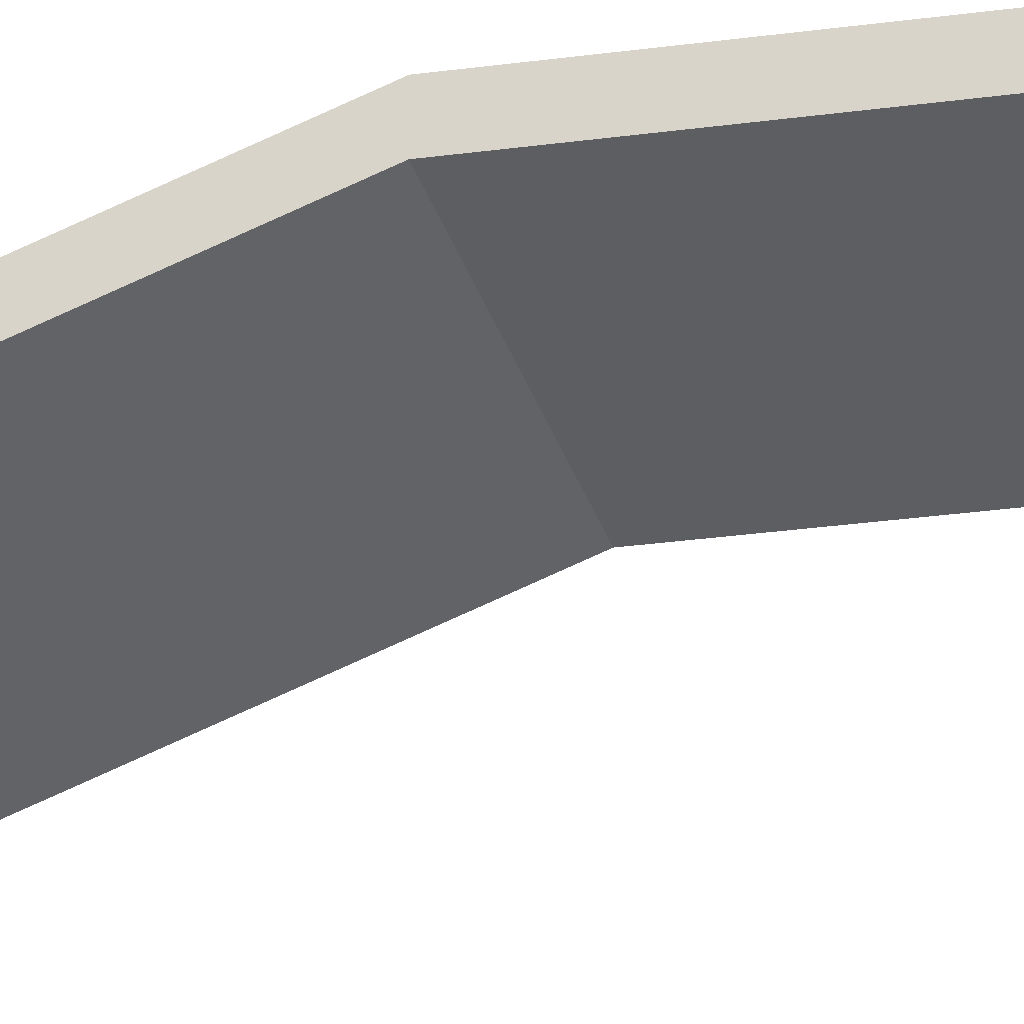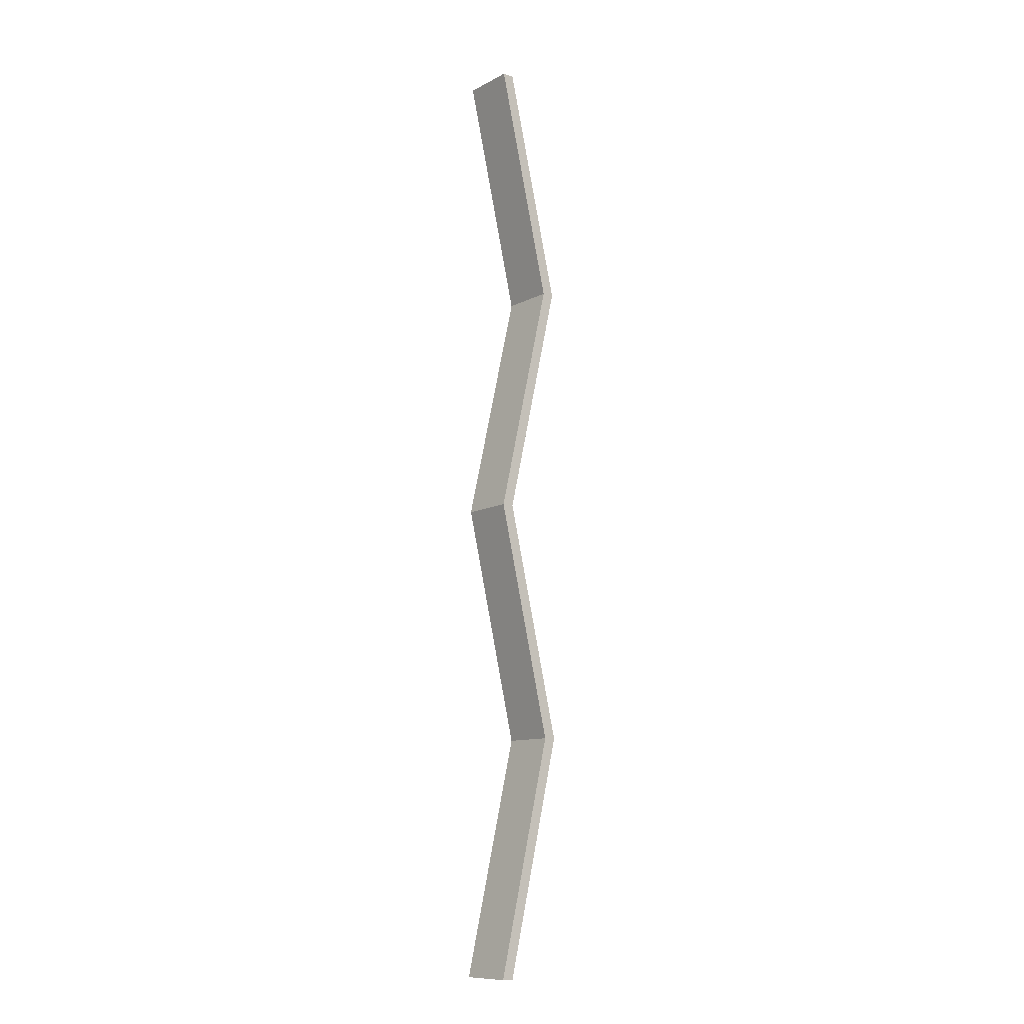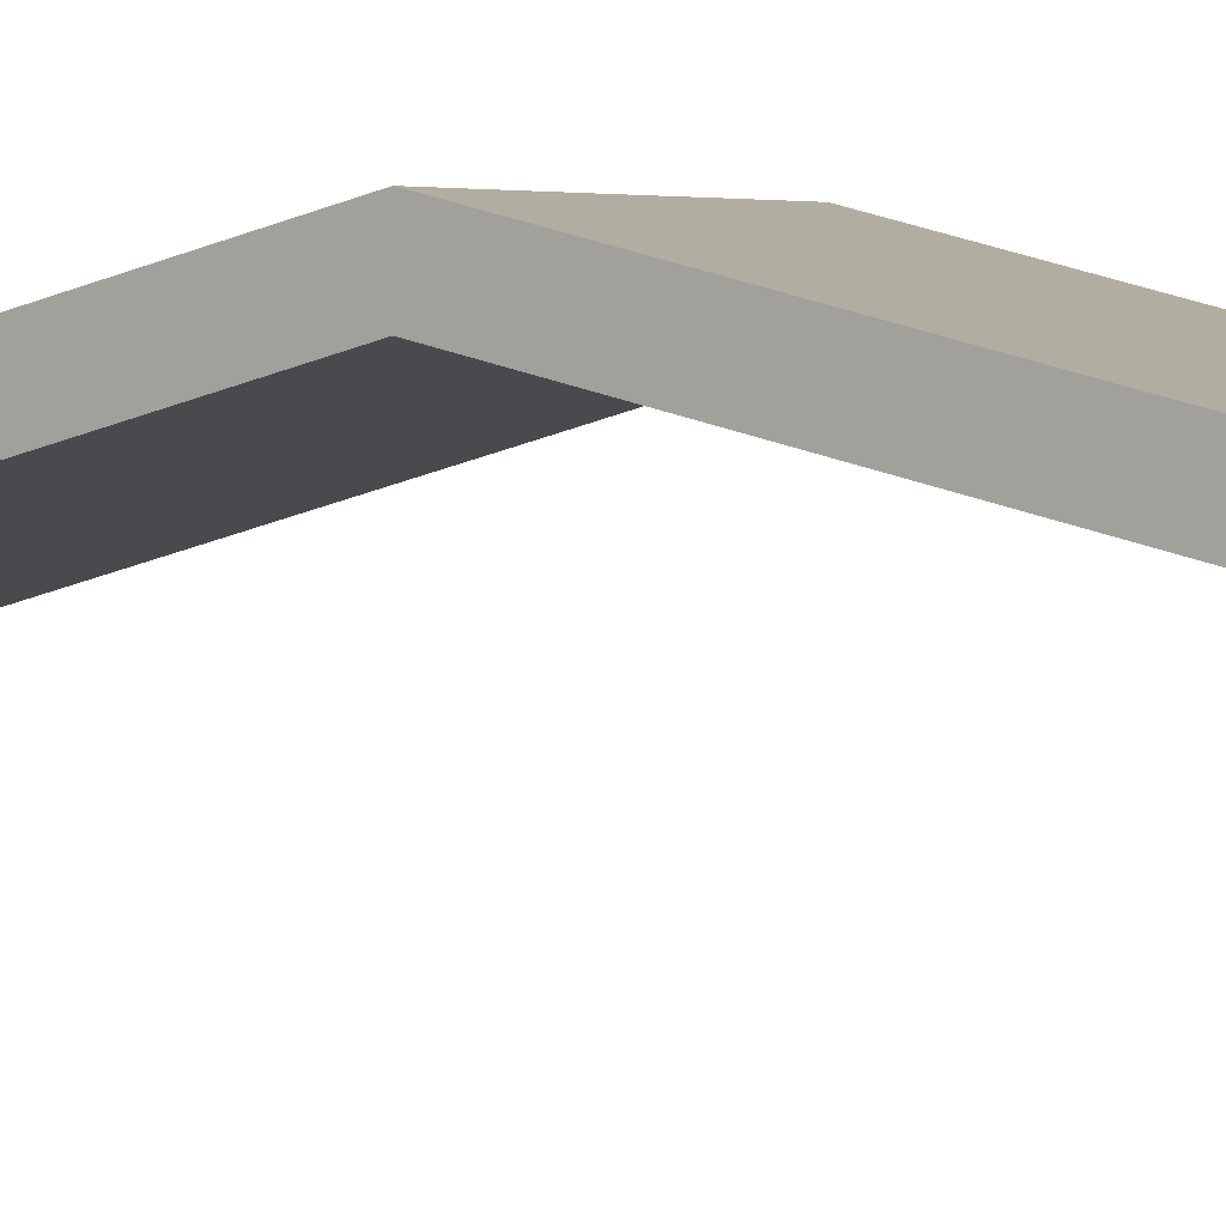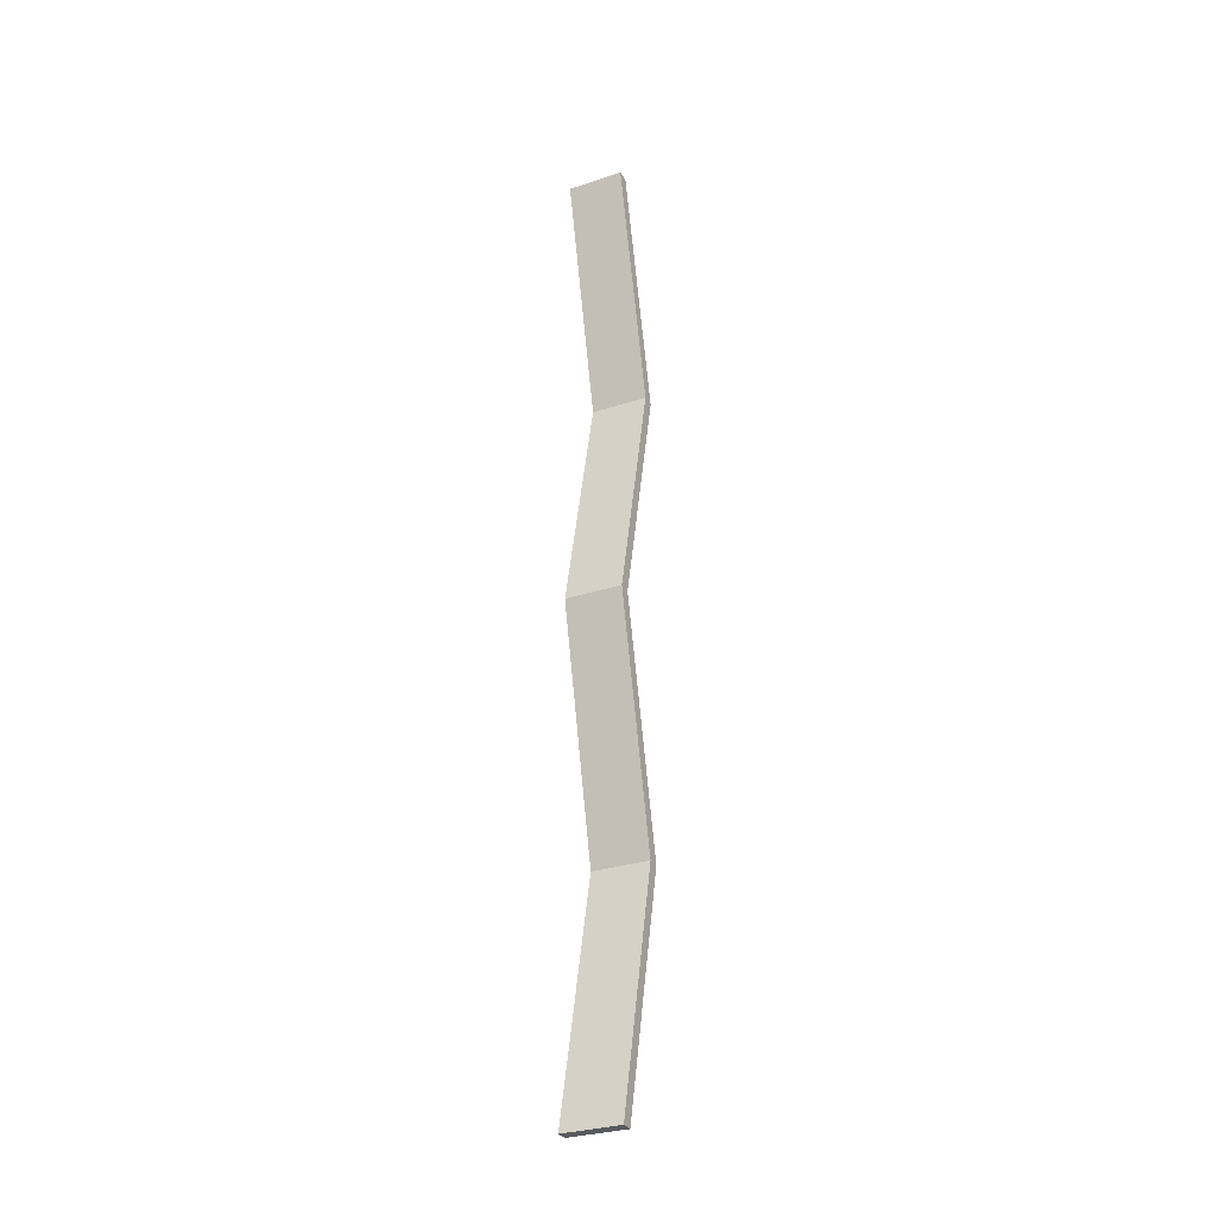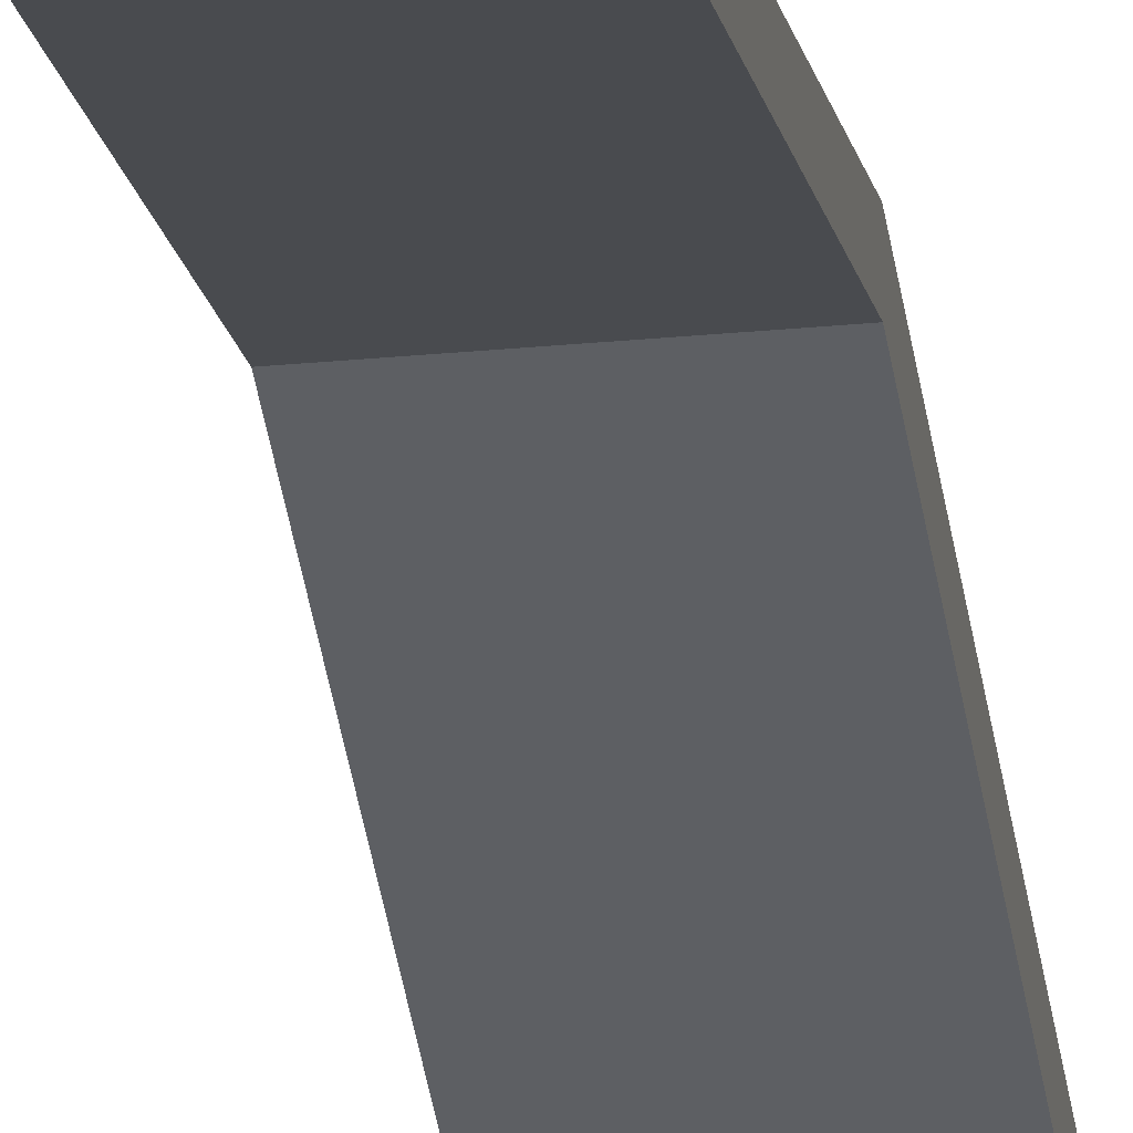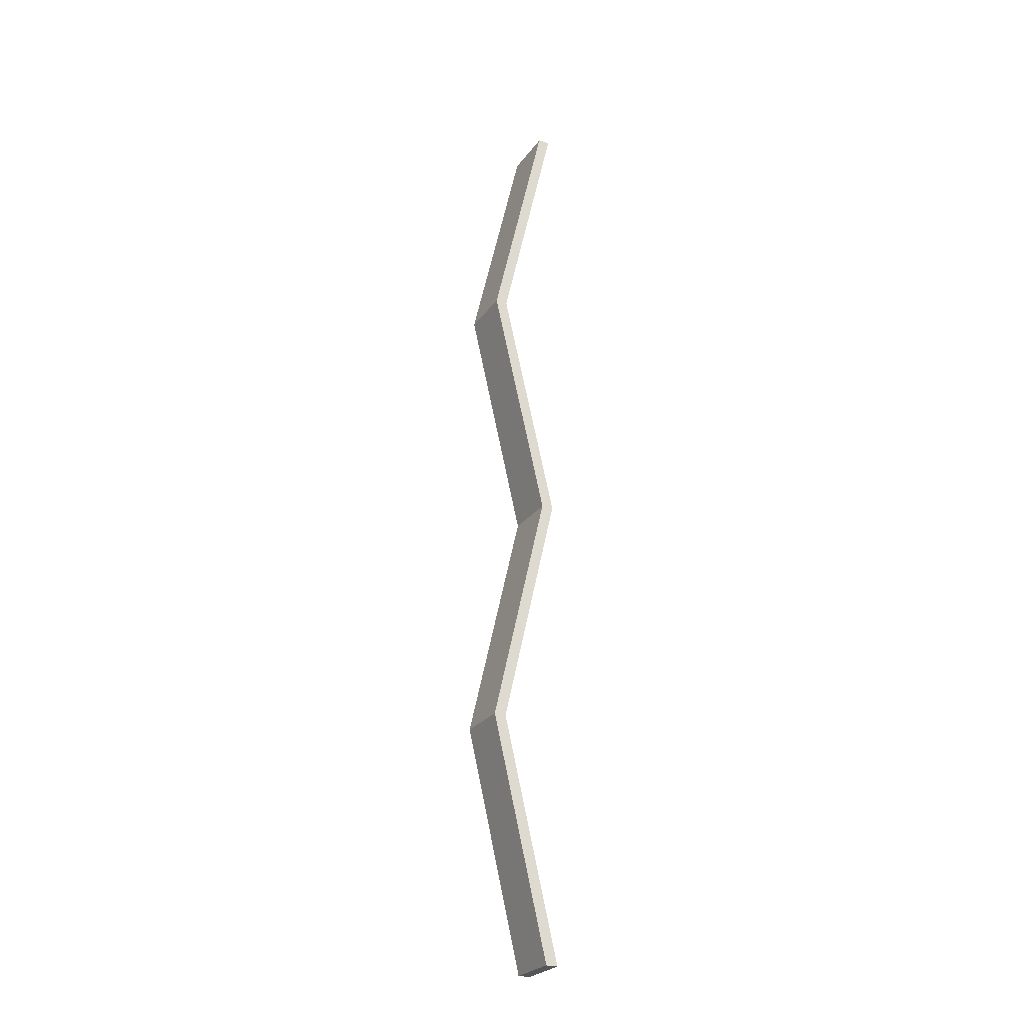
<metadata>
{"format":"obj","ext":"obj","renderer":"f3d","projection":"perspective","resolution":1024,"background":"white","views":[{"elev":-45.7,"azim":110.8,"up":"+Z"},{"elev":-11.0,"azim":51.3,"up":"+Y"},{"elev":-0.7,"azim":-51.2,"up":"+Z"},{"elev":-30.6,"azim":25.3,"up":"+Y"},{"elev":-27.0,"azim":8.7,"up":"+Z"},{"elev":-26.0,"azim":-117.6,"up":"+Y"}]}
</metadata>
<code>
o bacon.002
v 0.007556 0.065 -0.007387
v -0.007556 0.13 0.007613
v -0.007556 0.065 -0.007387
v 0.007556 0.13 0.007613
v 0.007556 -0.13 0.007612
v -0.007556 -0.065 -0.007388
v -0.007556 -0.13 0.007612
v 0.007556 -0.065 -0.007388
v 0.007556 -0 0.007612
v -0.007556 -0 0.007612
v 0.007556 0.065 -0.01061
v -0.007556 0.065 -0.01061
v -0.007556 0.13 0.004388
v 0.007556 0.13 0.004388
v 0.007556 -0.13 0.004387
v -0.007556 -0.13 0.004387
v -0.007556 -0.065 -0.01061
v 0.007556 -0.065 -0.01061
v 0.007556 0 0.004388
v -0.007556 0 0.004388
f 1 2 3
f 2 1 4
f 5 6 7
f 6 5 8
f 9 3 10
f 3 9 1
f 8 10 6
f 10 8 9
f 11 12 13
f 13 14 11
f 15 16 17
f 17 18 15
f 19 20 12
f 12 11 19
f 18 17 20
f 20 19 18
f 7 16 15 5
f 4 14 13 2
f 6 17 16 7
f 10 20 17 6
f 3 12 20 10
f 2 13 12 3
f 4 1 11 14
f 1 9 19 11
f 9 8 18 19
f 8 5 15 18

</code>
